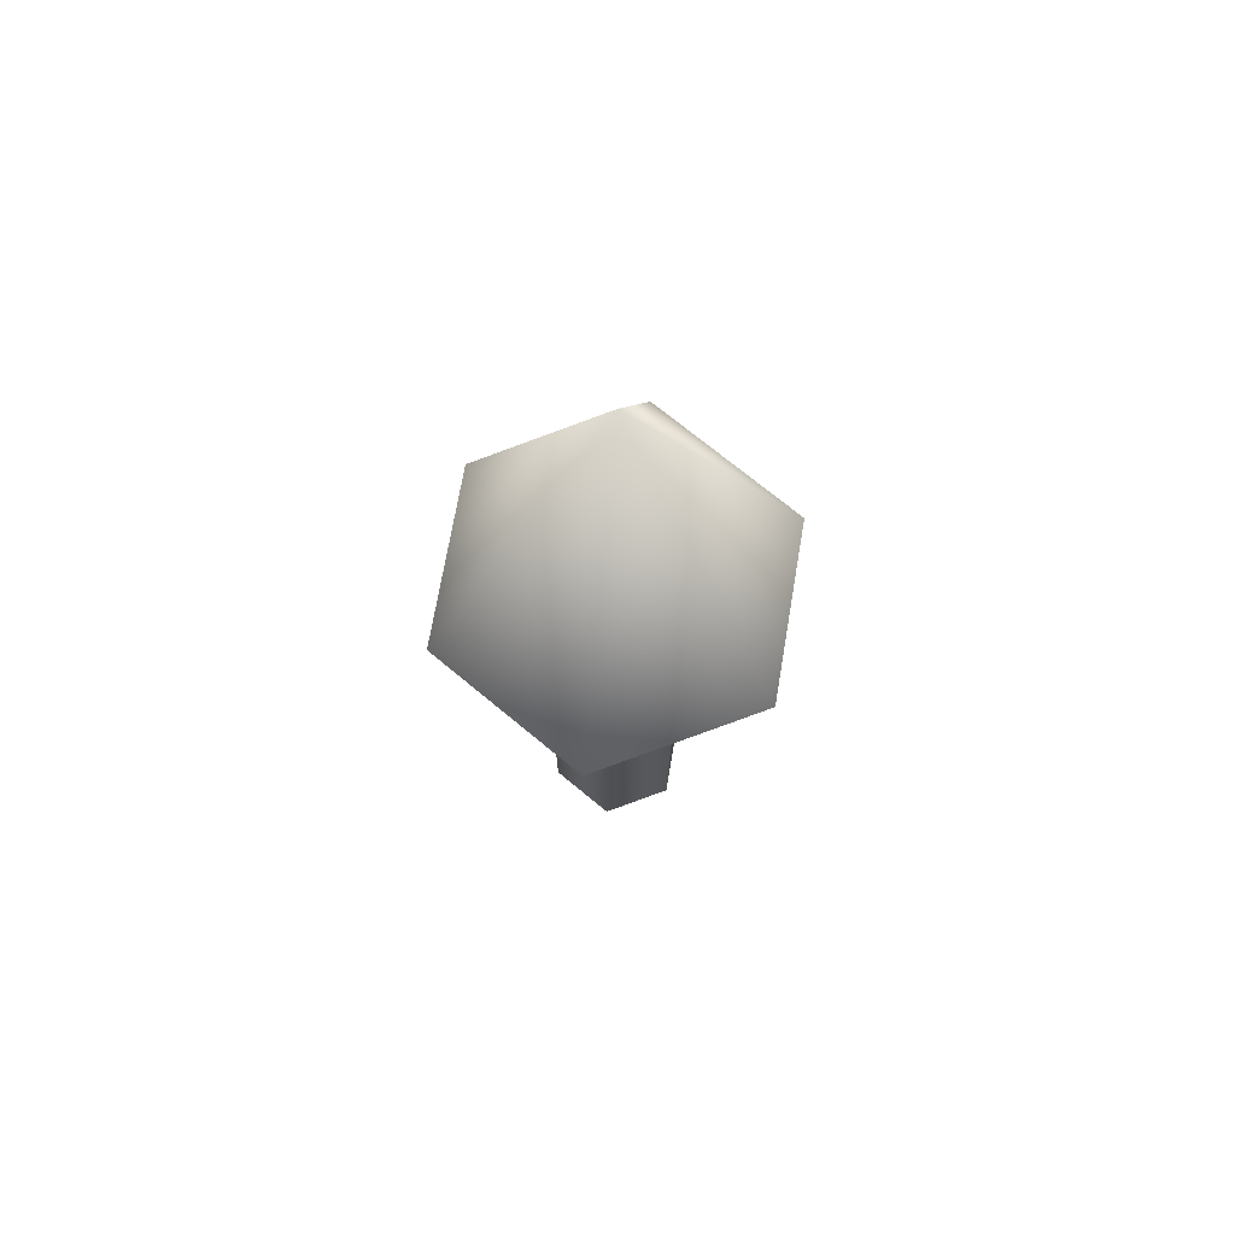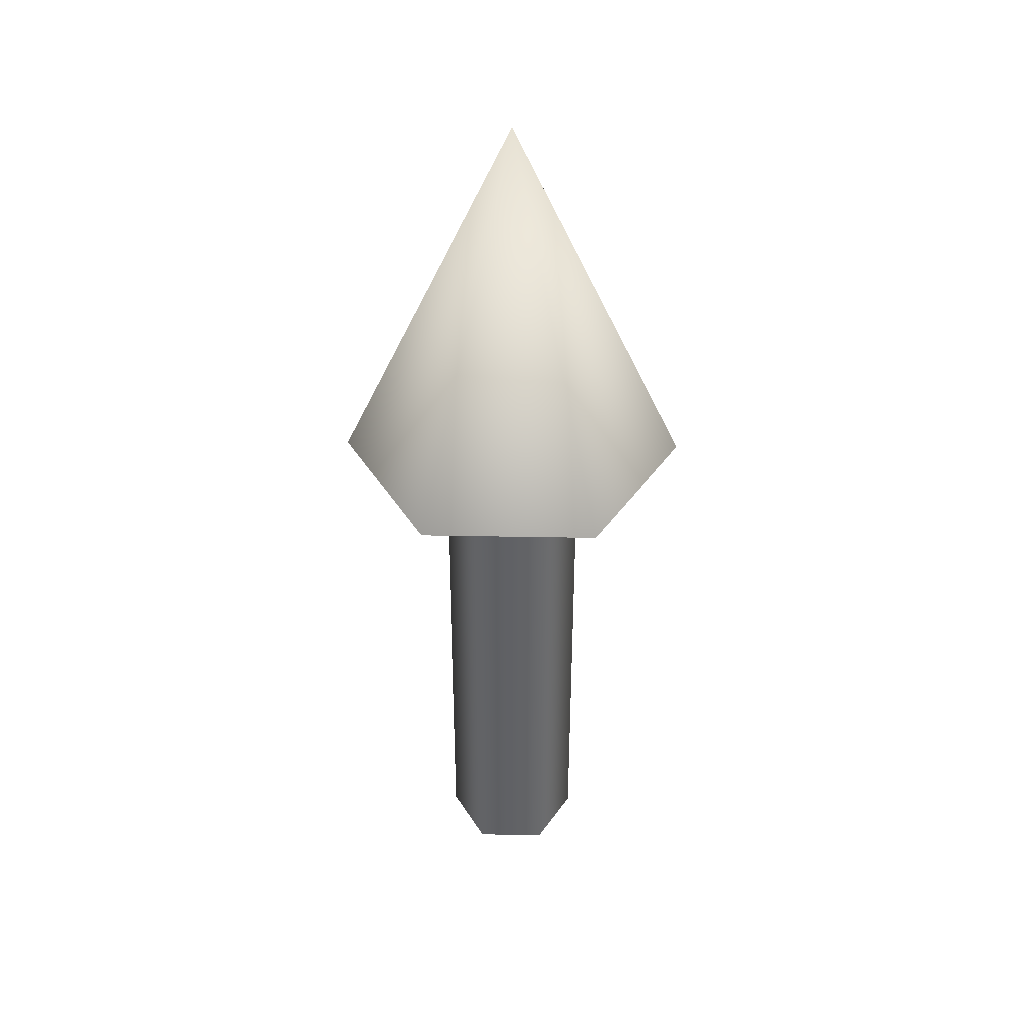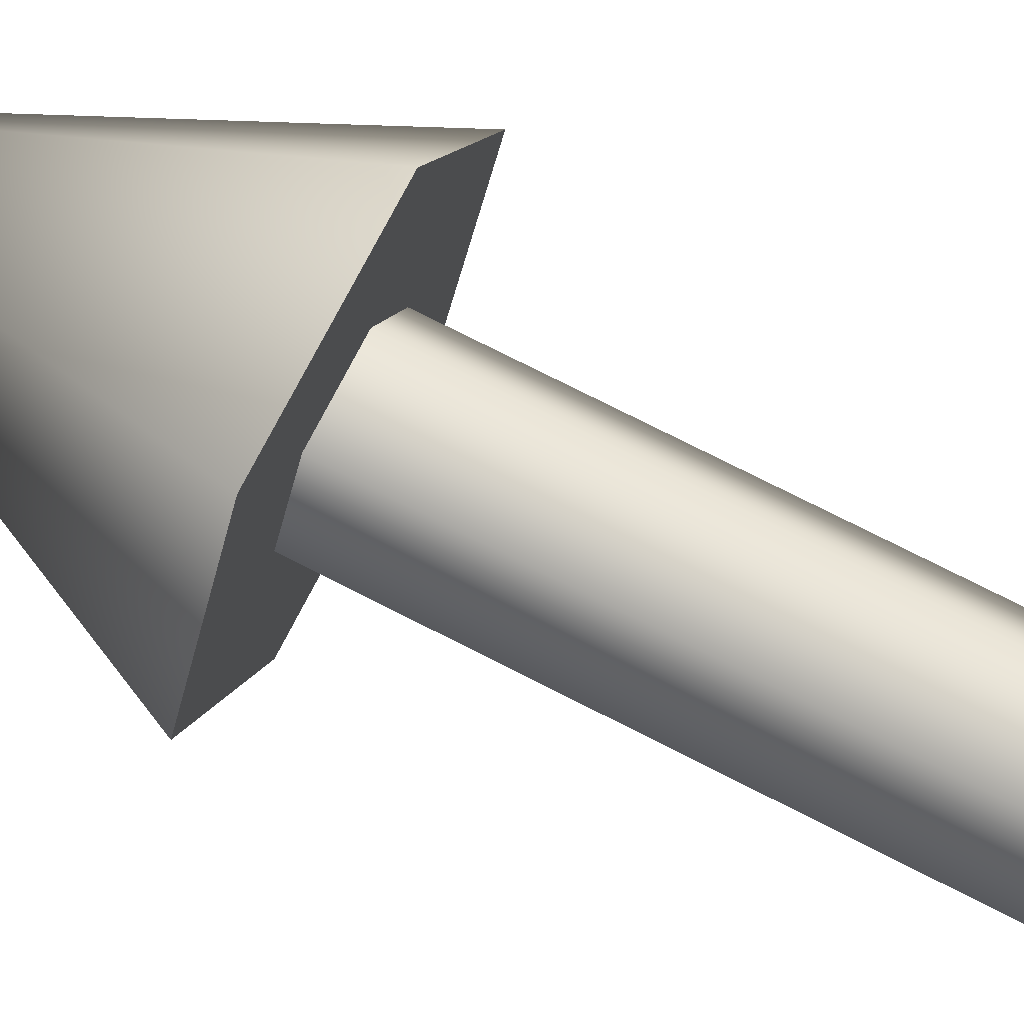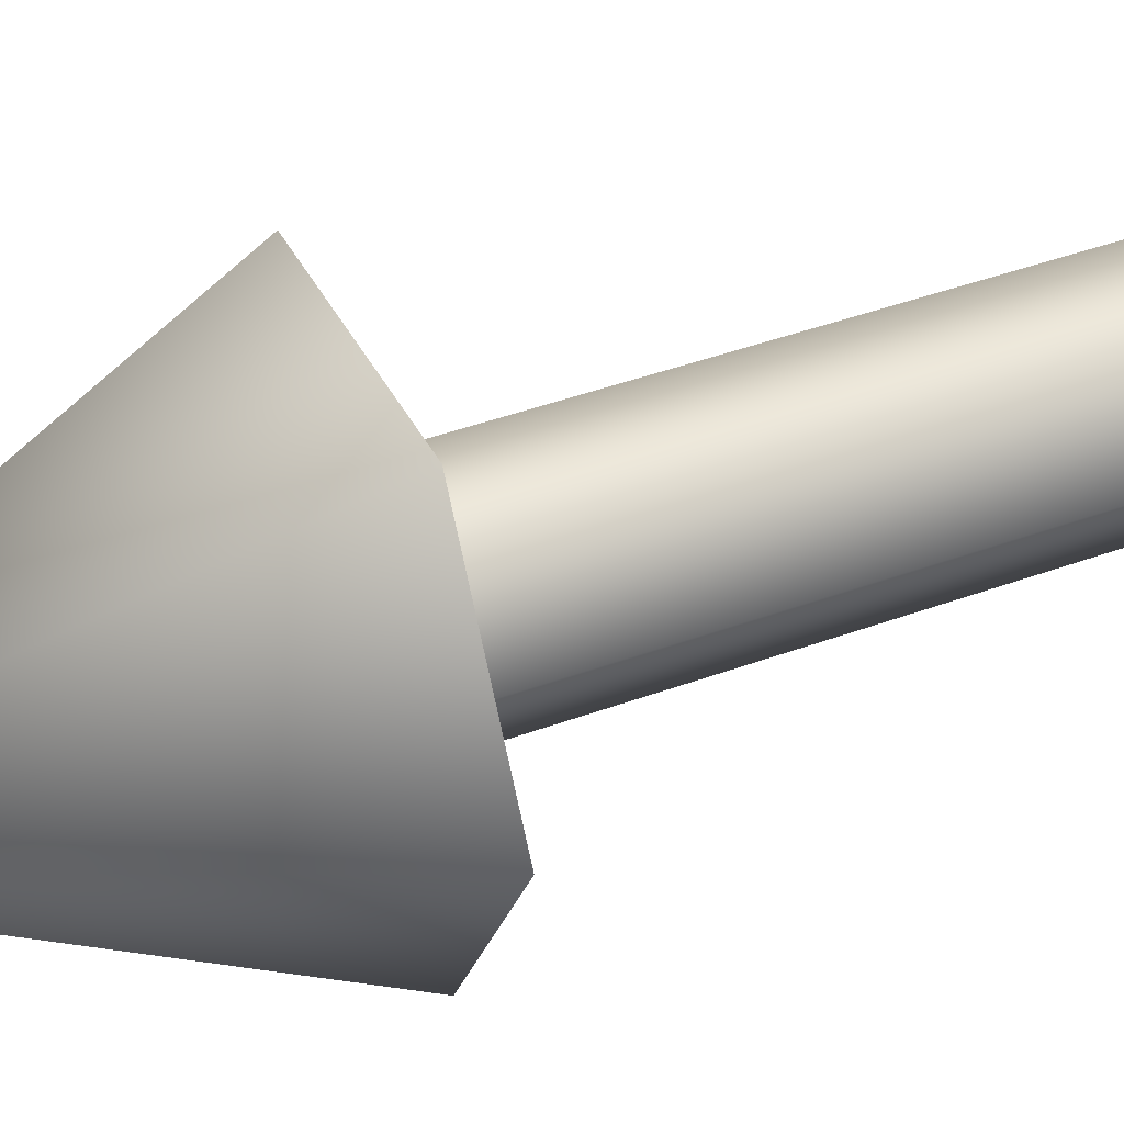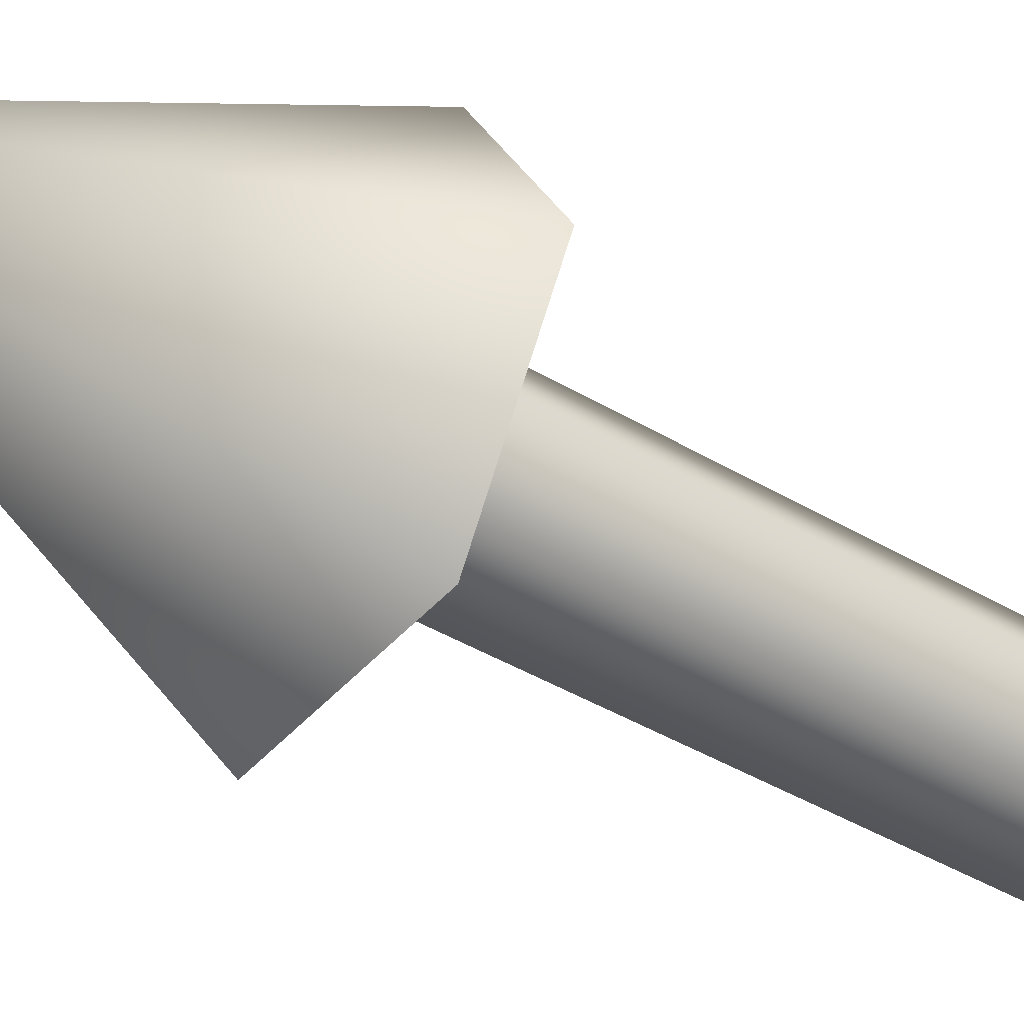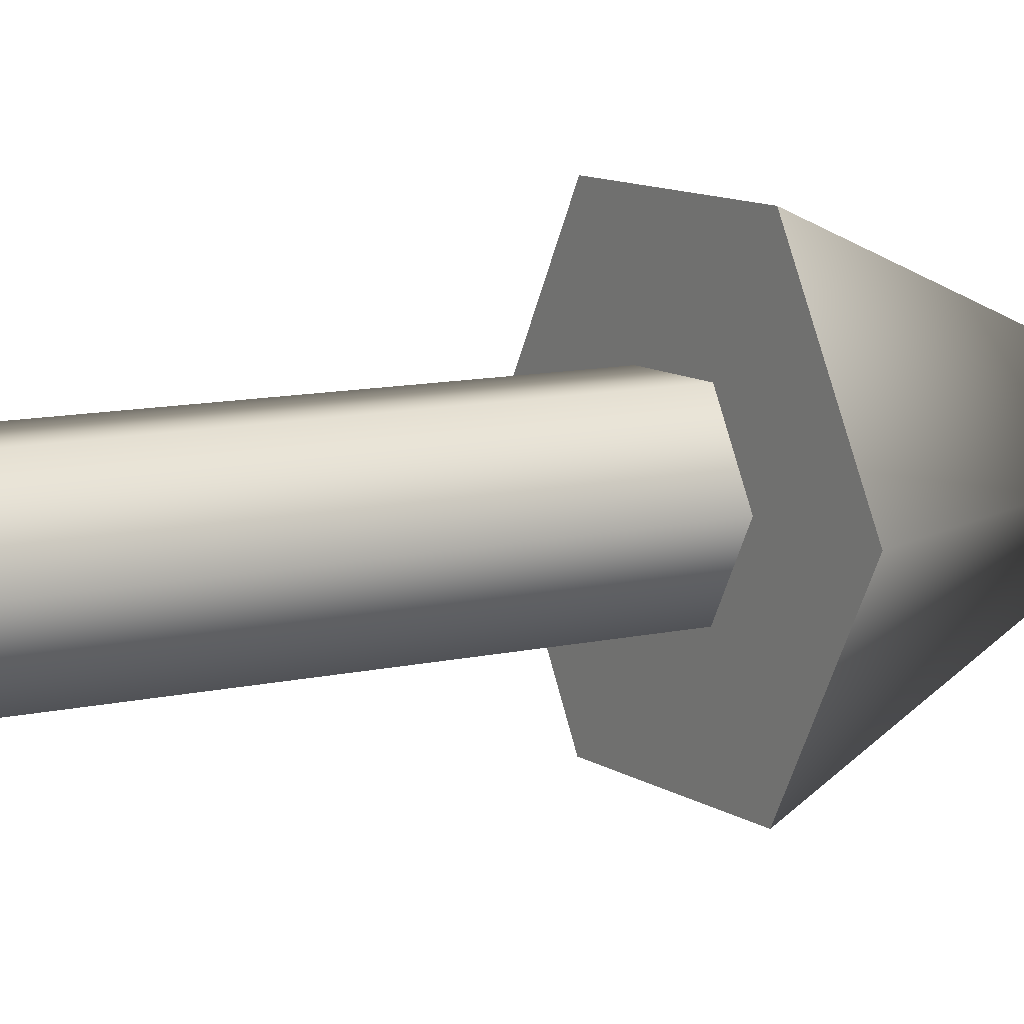
<metadata>
{"format":"obj","ext":"obj","renderer":"f3d","projection":"perspective","resolution":1024,"background":"white","views":[{"elev":71.5,"azim":159.7,"up":"+Z"},{"elev":39.6,"azim":-118.7,"up":"+Z"},{"elev":73.9,"azim":117.1,"up":"+Y"},{"elev":40.2,"azim":65.2,"up":"+Y"},{"elev":-41.1,"azim":53.8,"up":"+Y"},{"elev":10.2,"azim":-121.4,"up":"+Y"}]}
</metadata>
<code>
v 0.075 0 0
v 0.0375 0.06495 0
v -0.0375 0.06495 0
v -0.075 0 0
v -0.0375 -0.06495 0
v 0.0375 -0.06495 0
v 0.075 0 0
v 0.0375 0.06495 0
v -0.0375 0.06495 0
v -0.075 0 0
v -0.0375 -0.06495 0
v 0.0375 -0.06495 0
v 0.075 0 0.6
v 0.0375 0.06495 0.6
v -0.0375 0.06495 0.6
v -0.075 0 0.6
v -0.0375 -0.06495 0.6
v 0.0375 -0.06495 0.6
v 0.075 0 0.6
v 0.0375 0.06495 0.6
v -0.0375 0.06495 0.6
v -0.075 0 0.6
v -0.0375 -0.06495 0.6
v 0.0375 -0.06495 0.6
v 0.1875 0 0.6
v 0.09375 0.1624 0.6
v -0.09375 0.1624 0.6
v -0.1875 0 0.6
v -0.09375 -0.1624 0.6
v 0.09375 -0.1624 0.6
v 0 0 1
v 0.1875 0 0.6
v 0.09375 0.1624 0.6
v -0.09375 0.1624 0.6
v -0.1875 0 0.6
v -0.09375 -0.1624 0.6
v 0.09375 -0.1624 0.6
f 1 3 2
f 1 4 3
f 1 5 4
f 1 6 5
f 7 14 13
f 7 8 14
f 8 15 14
f 8 9 15
f 9 16 15
f 9 10 16
f 10 17 16
f 10 11 17
f 11 18 17
f 11 12 18
f 12 13 18
f 12 7 13
f 19 26 25
f 19 20 26
f 20 27 26
f 20 21 27
f 21 28 27
f 21 22 28
f 22 29 28
f 22 23 29
f 23 30 29
f 23 24 30
f 24 25 30
f 24 19 25
f 31 32 33
f 31 33 34
f 31 34 35
f 31 35 36
f 31 36 37
f 31 37 32

</code>
